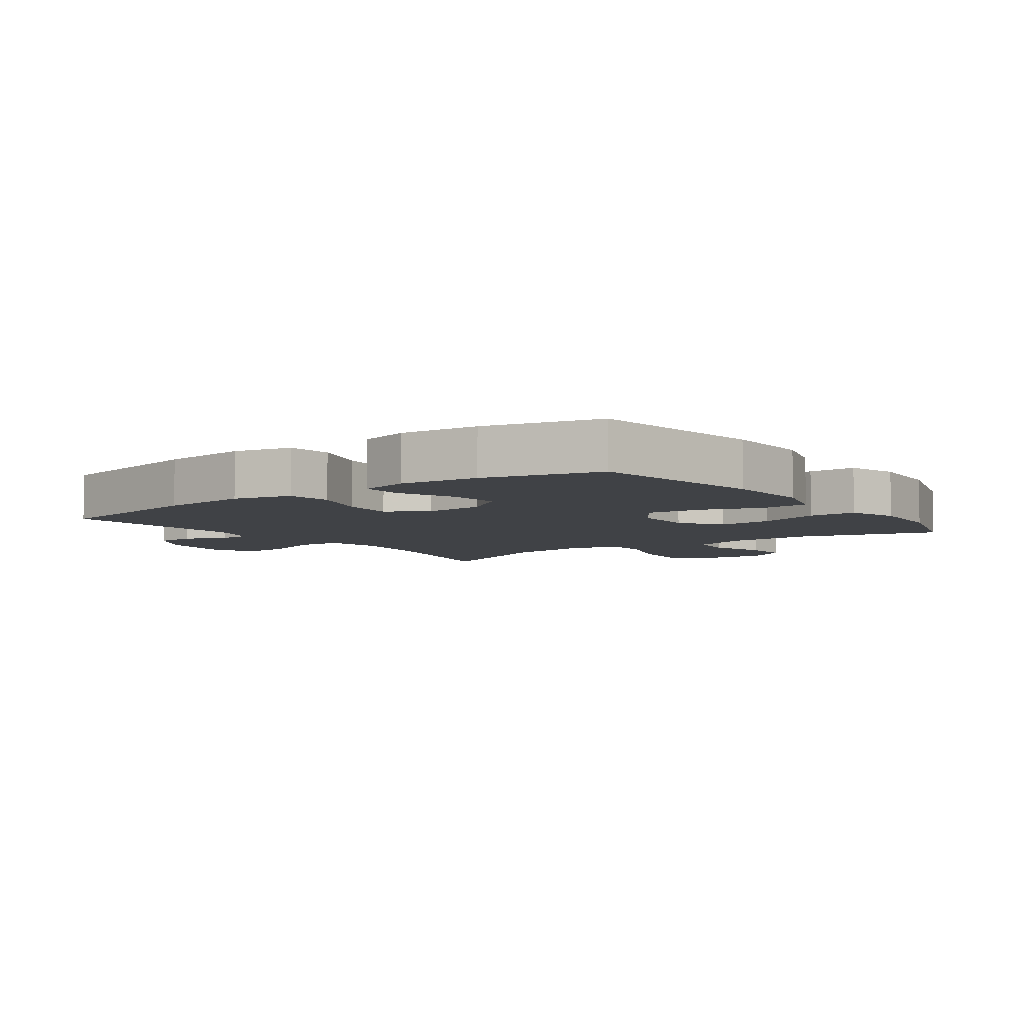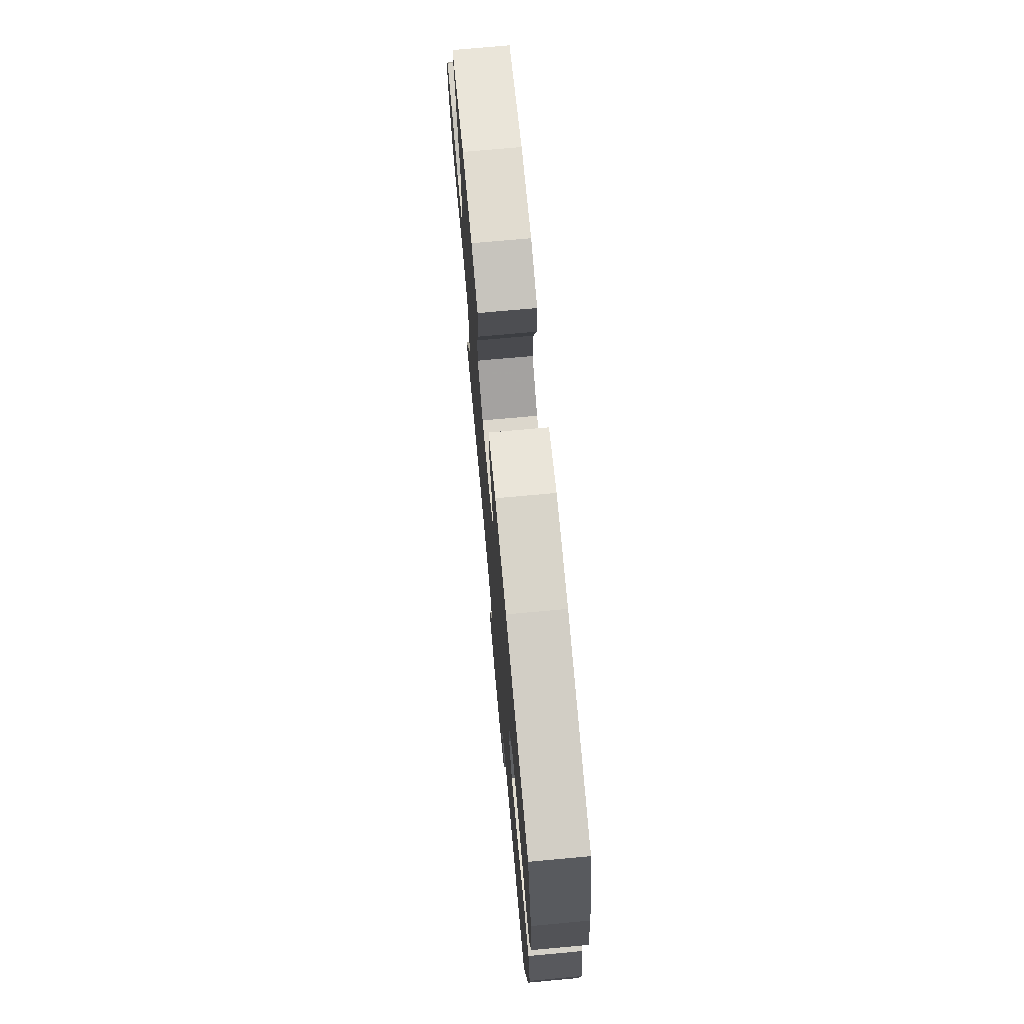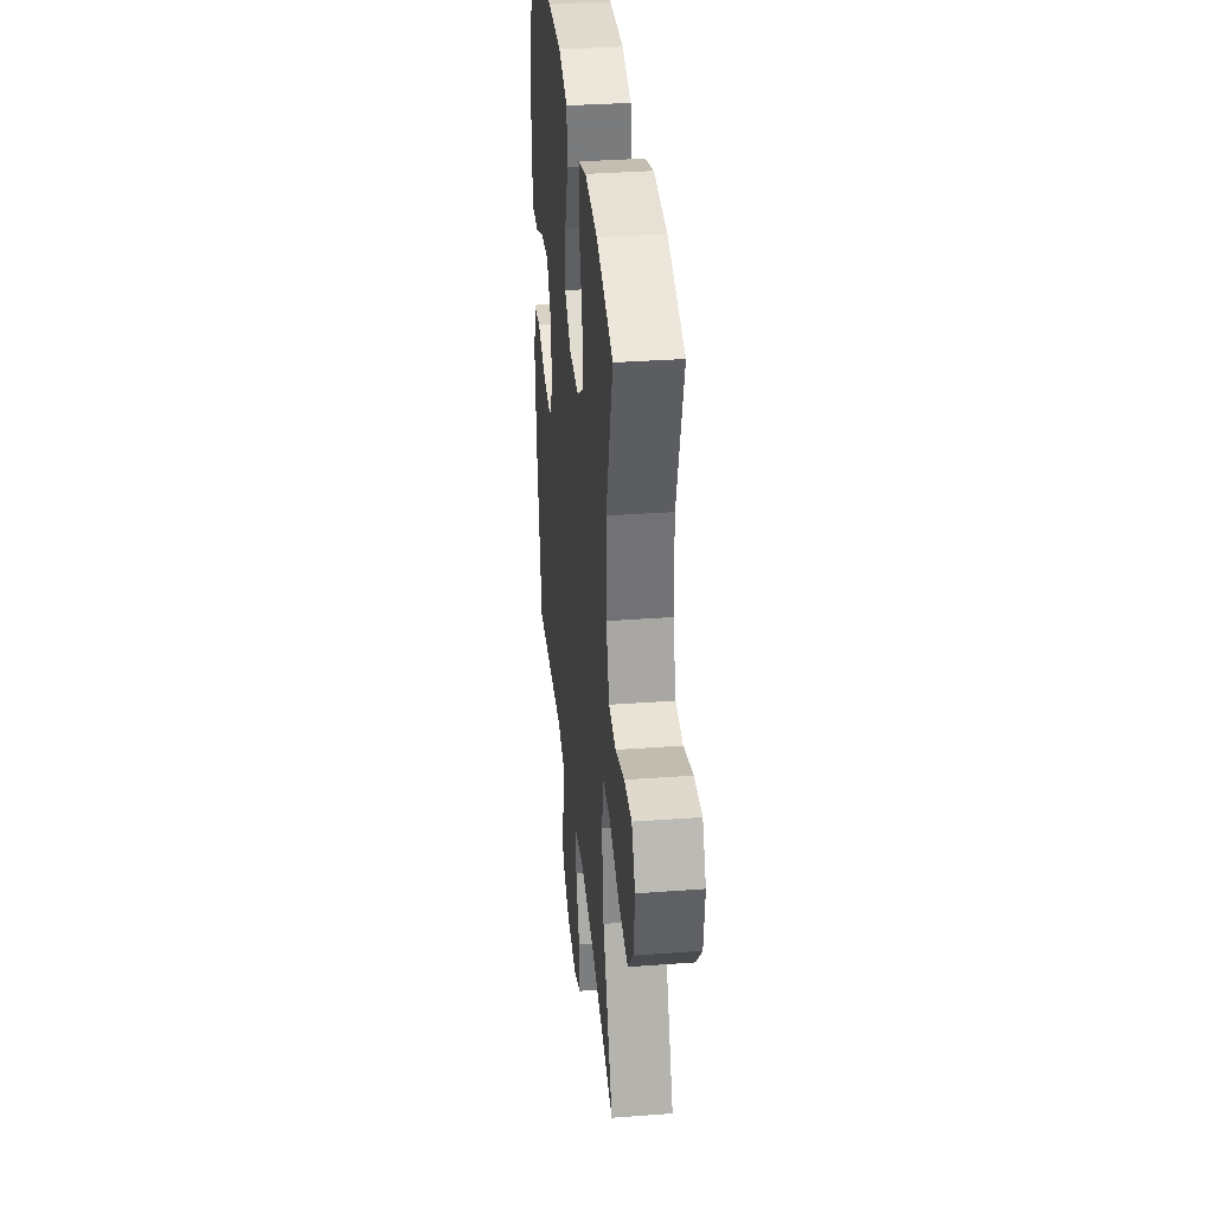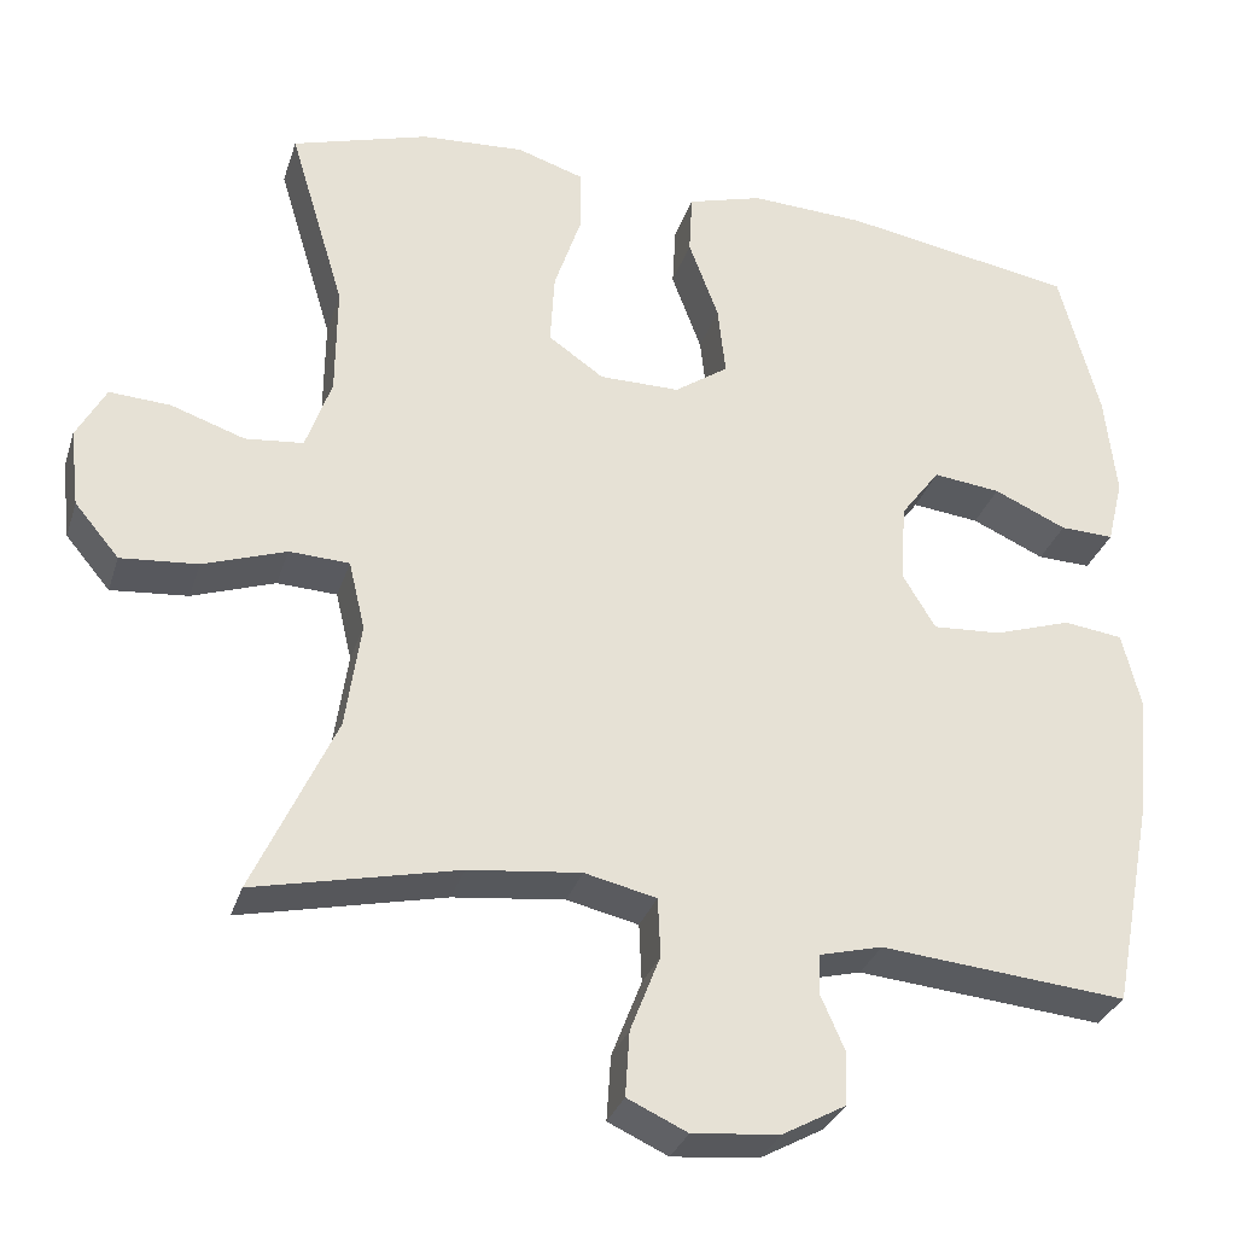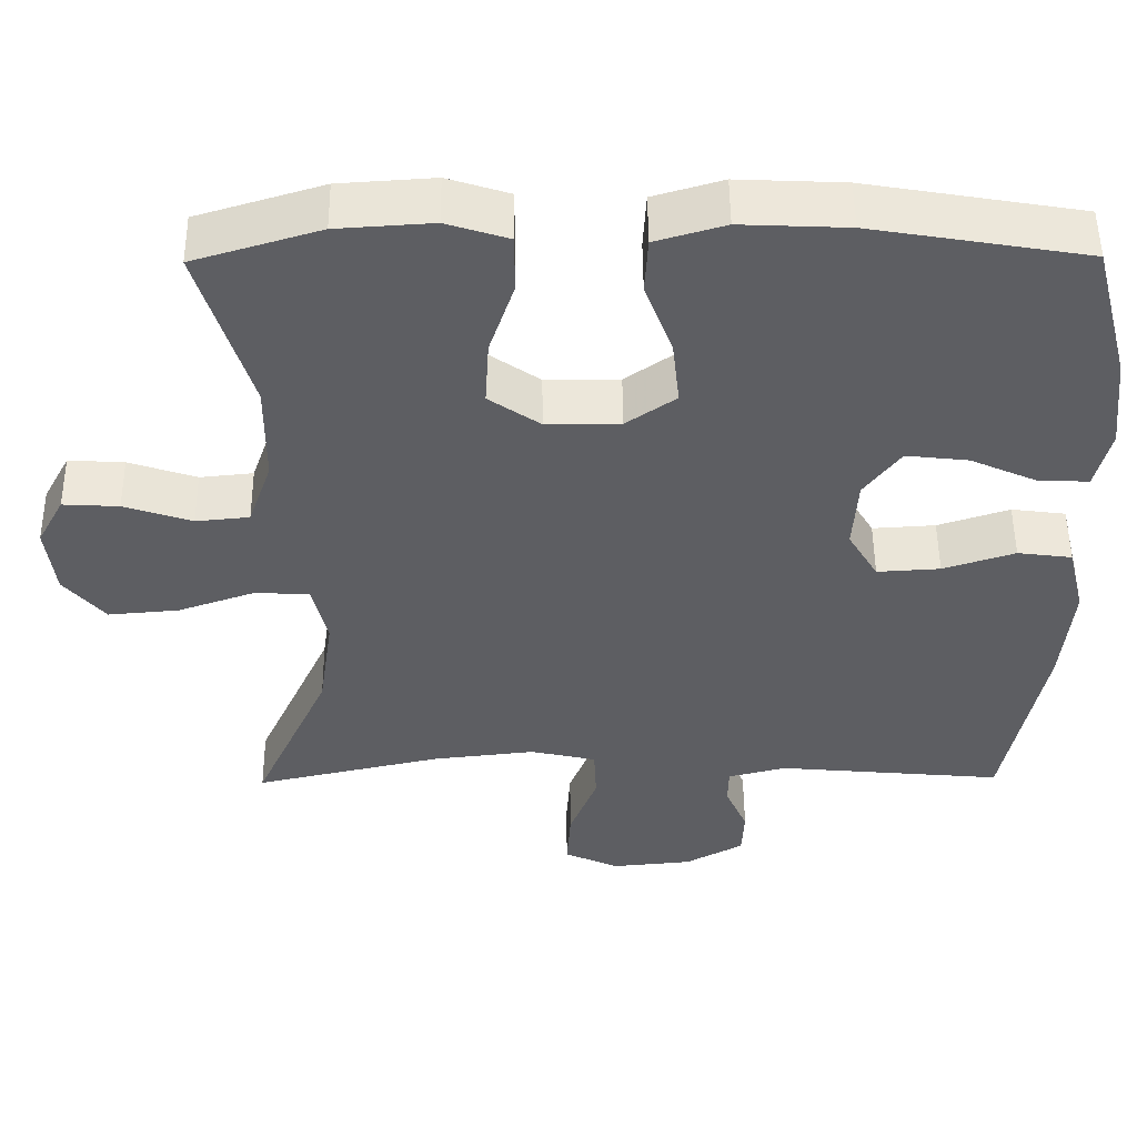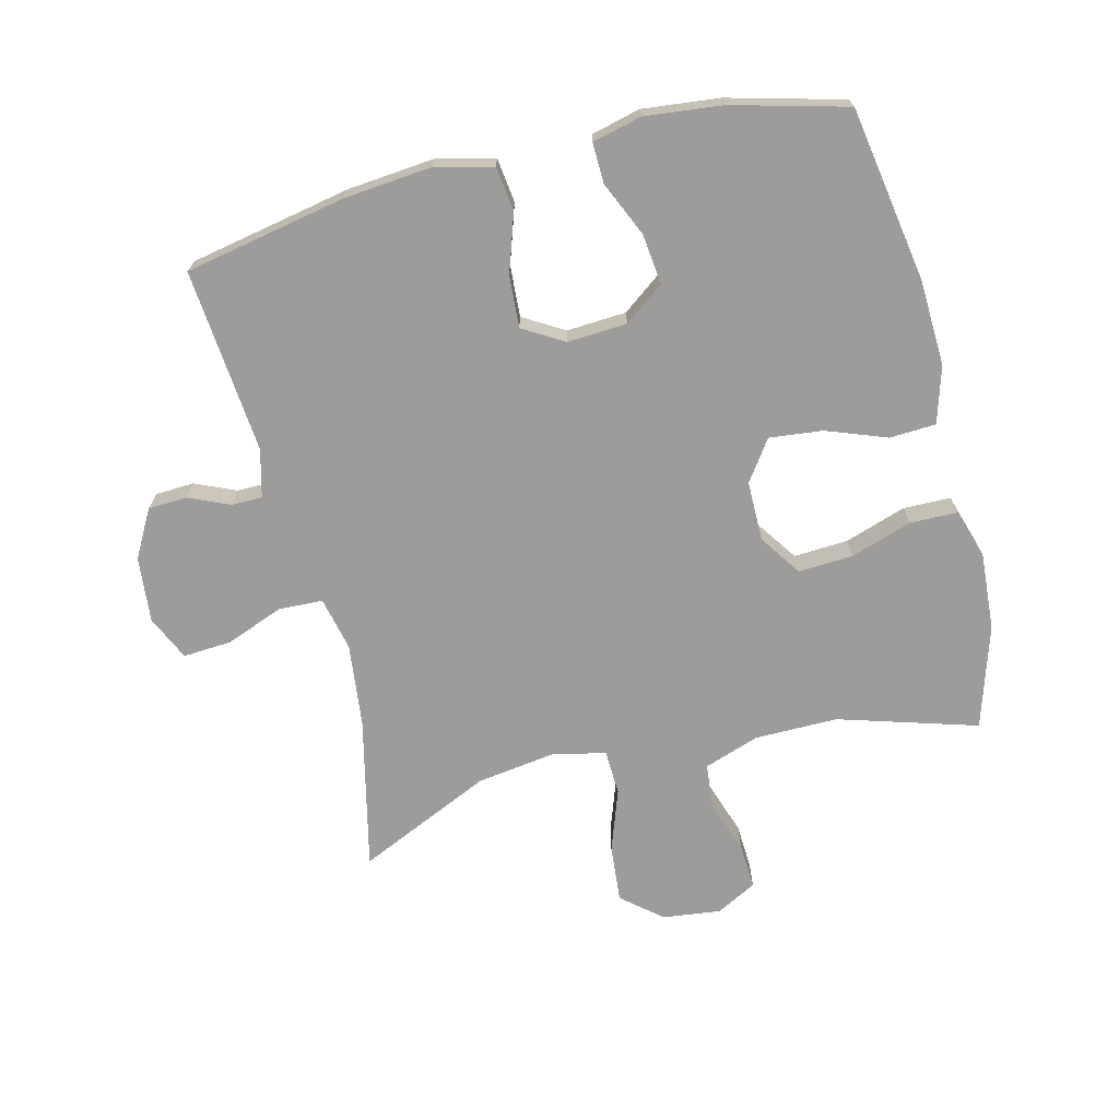
<metadata>
{"format":"obj","ext":"obj","renderer":"f3d","projection":"perspective","resolution":1024,"background":"white","views":[{"elev":-6.2,"azim":-53.9,"up":"+Y"},{"elev":73.0,"azim":-95.2,"up":"+Z"},{"elev":35.2,"azim":84.4,"up":"+Z"},{"elev":-31.1,"azim":163.5,"up":"+Z"},{"elev":51.3,"azim":179.5,"up":"+Z"},{"elev":-70.0,"azim":-76.1,"up":"+Y"}]}
</metadata>
<code>
v -0.5 0.07 0.5
v -0.228 0.07 0.546
v -0.093 0.07 0.552
v -0.005 0.07 0.526
v -0.001 0.07 0.454
v -0.036 0.07 0.359
v -0.045 0.07 0.276
v 0.018 0.07 0.232
v 0.112 0.07 0.232
v 0.177 0.07 0.277
v 0.172 0.07 0.362
v 0.14 0.07 0.458
v 0.141 0.07 0.532
v 0.219 0.07 0.557
v 0.34 0.07 0.549
v 0.5 0.07 0.5
v 0.435 0.07 0.283
v 0.436 0.07 0.153
v 0.466 0.07 0.067
v 0.534 0.07 0.06
v 0.62 0.07 0.089
v 0.691 0.07 0.093
v 0.725 0.07 0.03
v 0.714 0.07 -0.061
v 0.662 0.07 -0.123
v 0.572 0.07 -0.115
v 0.475 0.07 -0.081
v 0.405 0.07 -0.084
v 0.386 0.07 -0.165
v 0.404 0.07 -0.29
v 0.5 0.07 -0.5
v 0.262 0.07 -0.446
v 0.131 0.07 -0.431
v 0.047 0.07 -0.45
v 0.044 0.07 -0.519
v 0.079 0.07 -0.609
v 0.084 0.07 -0.685
v 0.014 0.07 -0.717
v -0.088 0.07 -0.707
v -0.162 0.07 -0.666
v -0.165 0.07 -0.605
v -0.137 0.07 -0.541
v -0.138 0.07 -0.493
v -0.212 0.07 -0.474
v -0.5 0.07 -0.5
v -0.549 0.07 -0.248
v -0.562 0.07 -0.111
v -0.54 0.07 -0.021
v -0.471 0.07 -0.012
v -0.38 0.07 -0.042
v -0.3 0.07 -0.047
v -0.262 0.07 0.017
v -0.268 0.07 0.11
v -0.314 0.07 0.172
v -0.393 0.07 0.163
v -0.478 0.07 0.125
v -0.541 0.07 0.123
v -0.56 0.07 0.2
v -0.547 0.07 0.321
v -0.5 0 0.5
v -0.228 0 0.546
v -0.093 0 0.552
v -0.005 0 0.526
v -0.001 0 0.454
v -0.036 0 0.359
v -0.045 0 0.276
v 0.018 0 0.232
v 0.112 0 0.232
v 0.177 0 0.277
v 0.172 0 0.362
v 0.14 0 0.458
v 0.141 0 0.532
v 0.219 0 0.557
v 0.34 0 0.549
v 0.5 0 0.5
v 0.435 0 0.283
v 0.436 0 0.153
v 0.466 0 0.067
v 0.534 0 0.06
v 0.62 0 0.089
v 0.691 0 0.093
v 0.725 0 0.03
v 0.714 0 -0.061
v 0.662 0 -0.123
v 0.572 0 -0.115
v 0.475 0 -0.081
v 0.405 0 -0.084
v 0.386 0 -0.165
v 0.404 0 -0.29
v 0.5 0 -0.5
v 0.262 0 -0.446
v 0.131 0 -0.431
v 0.047 0 -0.45
v 0.044 0 -0.519
v 0.079 0 -0.609
v 0.084 0 -0.685
v 0.014 0 -0.717
v -0.088 0 -0.707
v -0.162 0 -0.666
v -0.165 0 -0.605
v -0.137 0 -0.541
v -0.138 0 -0.493
v -0.212 0 -0.474
v -0.5 0 -0.5
v -0.549 0 -0.248
v -0.562 0 -0.111
v -0.54 0 -0.021
v -0.471 0 -0.012
v -0.38 0 -0.042
v -0.3 0 -0.047
v -0.262 0 0.017
v -0.268 0 0.11
v -0.314 0 0.172
v -0.393 0 0.163
v -0.478 0 0.125
v -0.541 0 0.123
v -0.56 0 0.2
v -0.547 0 0.321
f 55 56 57 58
f 54 55 58 59
f 47 48 49 50
f 47 50 51
f 44 45 46 47
f 43 44 47 51
f 39 40 41 42
f 39 42 43
f 38 39 43
f 35 36 37 38
f 34 35 38 43
f 30 31 32
f 29 30 32 33
f 28 29 33 34
f 24 25 26 27
f 24 27 28
f 23 24 28
f 20 21 22 23
f 19 20 23 28
f 18 19 28 34
f 14 15 16 17
f 11 12 13 14
f 10 11 14 17
f 9 10 17 18
f 3 4 5 6
f 3 6 7
f 2 3 7
f 54 59 1 2
f 53 54 2 7
f 52 53 7 8
f 34 43 51 52
f 18 34 52
f 8 9 18 52
f 117 116 115 114
f 118 117 114 113
f 109 108 107 106
f 110 109 106
f 106 105 104 103
f 110 106 103 102
f 101 100 99 98
f 102 101 98
f 102 98 97
f 97 96 95 94
f 102 97 94 93
f 91 90 89
f 92 91 89 88
f 93 92 88 87
f 86 85 84 83
f 87 86 83
f 87 83 82
f 82 81 80 79
f 87 82 79 78
f 93 87 78 77
f 76 75 74 73
f 73 72 71 70
f 76 73 70 69
f 77 76 69 68
f 65 64 63 62
f 66 65 62
f 66 62 61
f 61 60 118 113
f 66 61 113 112
f 67 66 112 111
f 111 110 102 93
f 111 93 77
f 111 77 68 67
f 1 60 61 2
f 2 61 62 3
f 3 62 63 4
f 4 63 64 5
f 5 64 65 6
f 6 65 66 7
f 7 66 67 8
f 8 67 68 9
f 9 68 69 10
f 10 69 70 11
f 11 70 71 12
f 12 71 72 13
f 13 72 73 14
f 14 73 74 15
f 15 74 75 16
f 16 75 76 17
f 17 76 77 18
f 18 77 78 19
f 19 78 79 20
f 20 79 80 21
f 21 80 81 22
f 22 81 82 23
f 23 82 83 24
f 24 83 84 25
f 25 84 85 26
f 26 85 86 27
f 27 86 87 28
f 28 87 88 29
f 29 88 89 30
f 30 89 90 31
f 31 90 91 32
f 32 91 92 33
f 33 92 93 34
f 34 93 94 35
f 35 94 95 36
f 36 95 96 37
f 37 96 97 38
f 38 97 98 39
f 39 98 99 40
f 40 99 100 41
f 41 100 101 42
f 42 101 102 43
f 43 102 103 44
f 44 103 104 45
f 45 104 105 46
f 46 105 106 47
f 47 106 107 48
f 48 107 108 49
f 49 108 109 50
f 50 109 110 51
f 51 110 111 52
f 52 111 112 53
f 53 112 113 54
f 54 113 114 55
f 55 114 115 56
f 56 115 116 57
f 57 116 117 58
f 58 117 118 59
f 59 118 60 1

</code>
